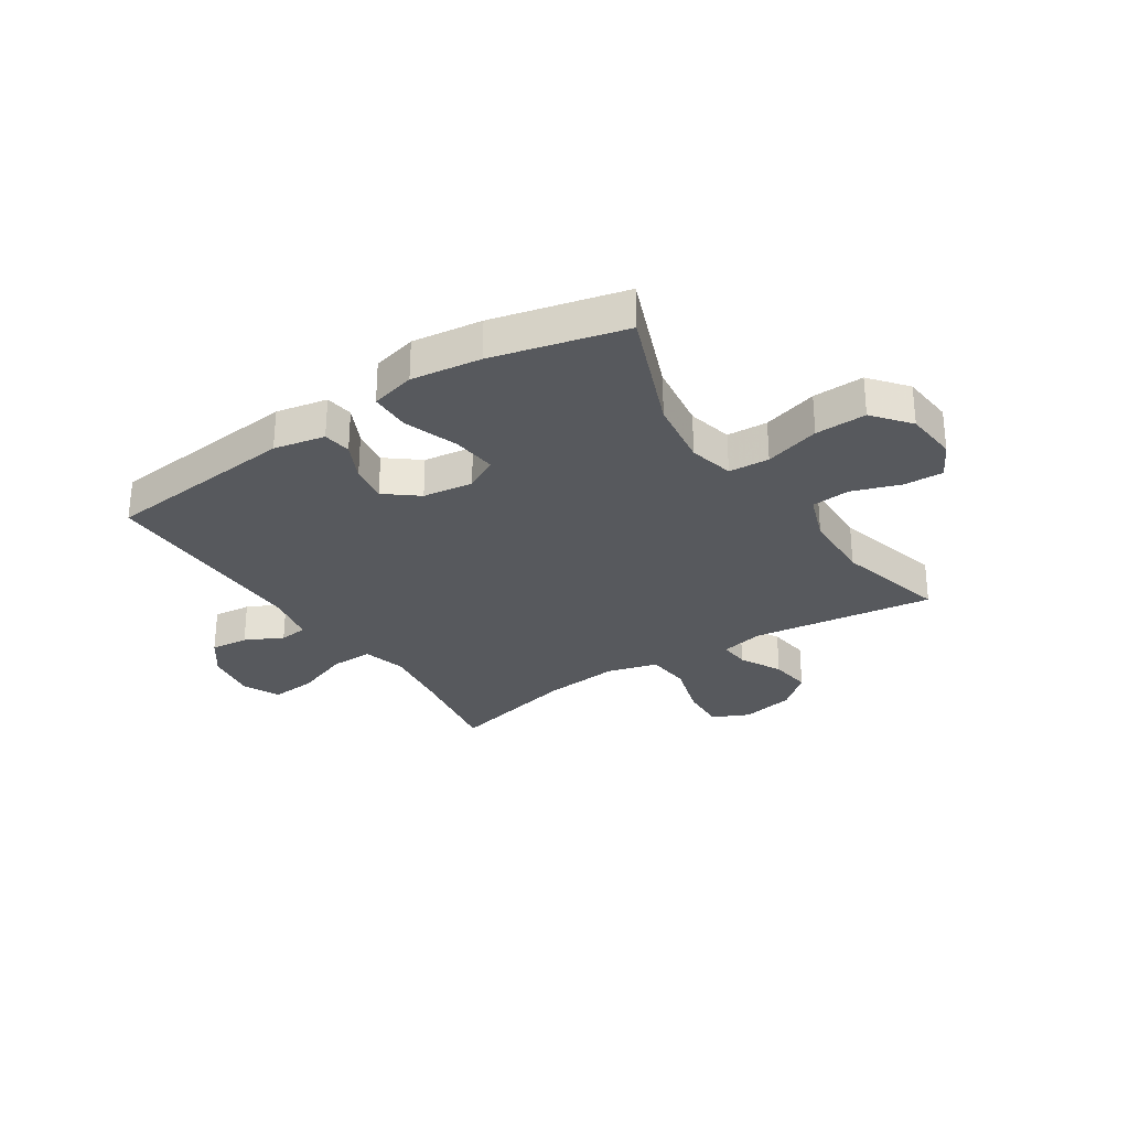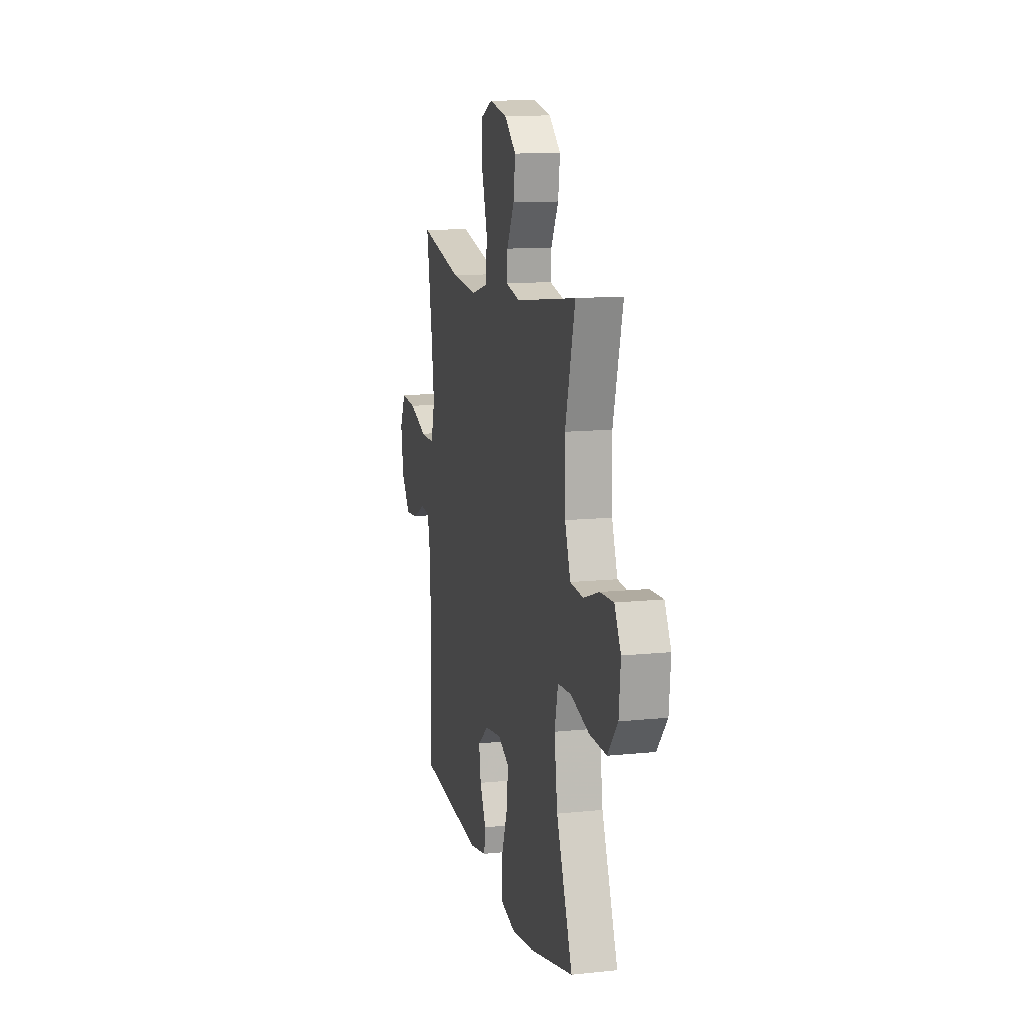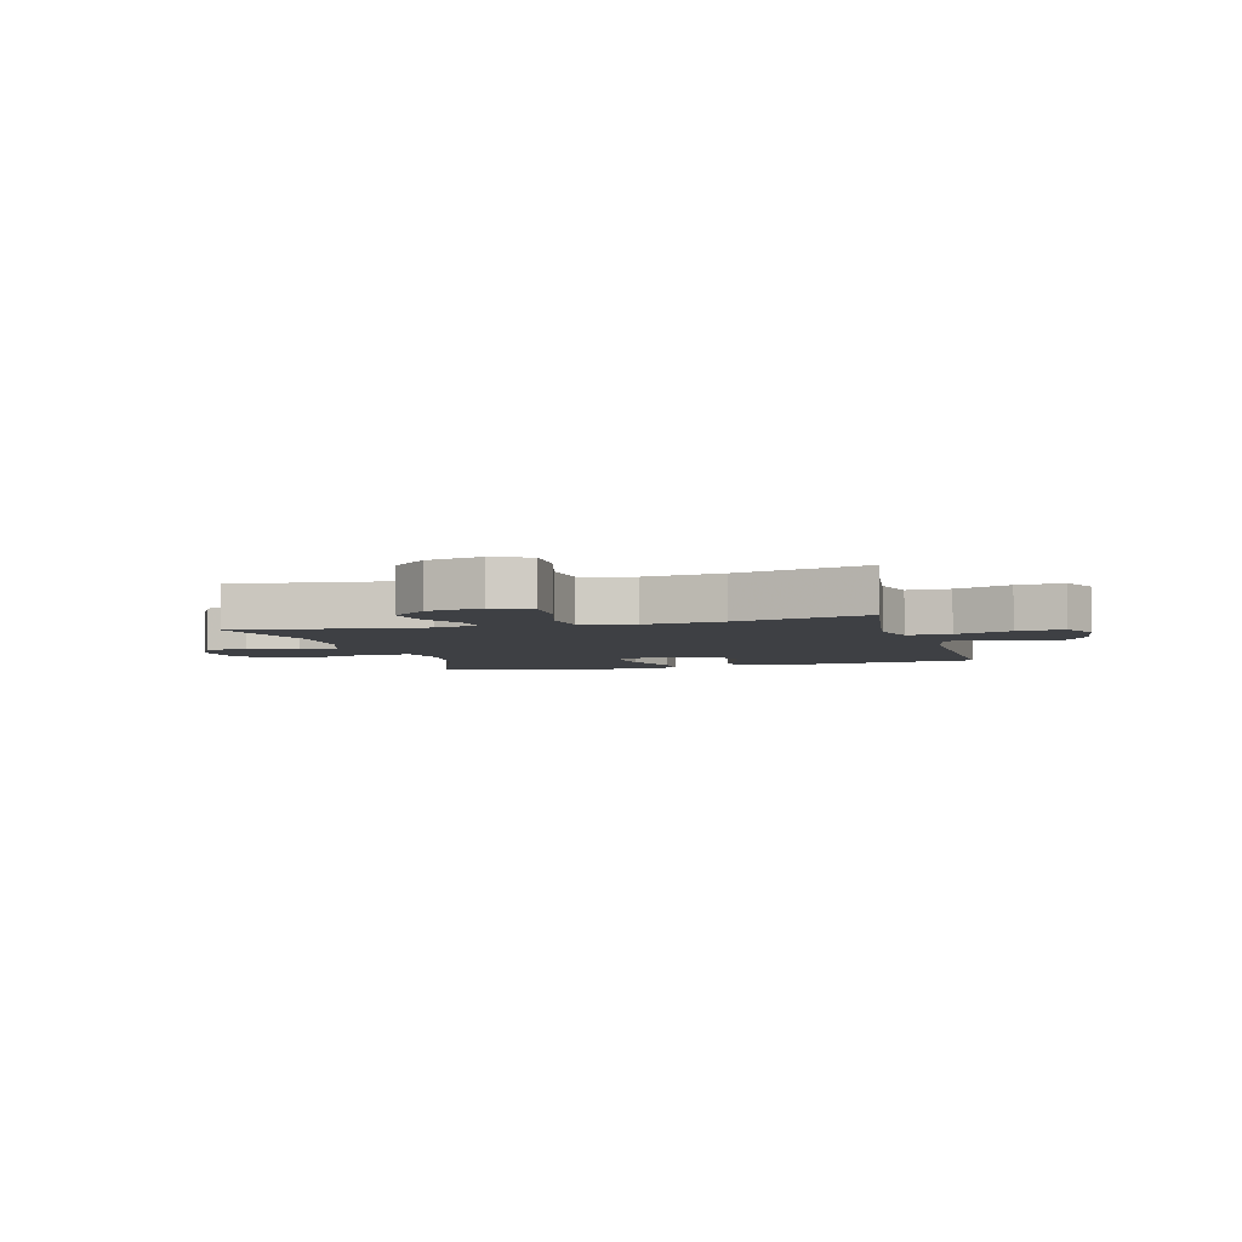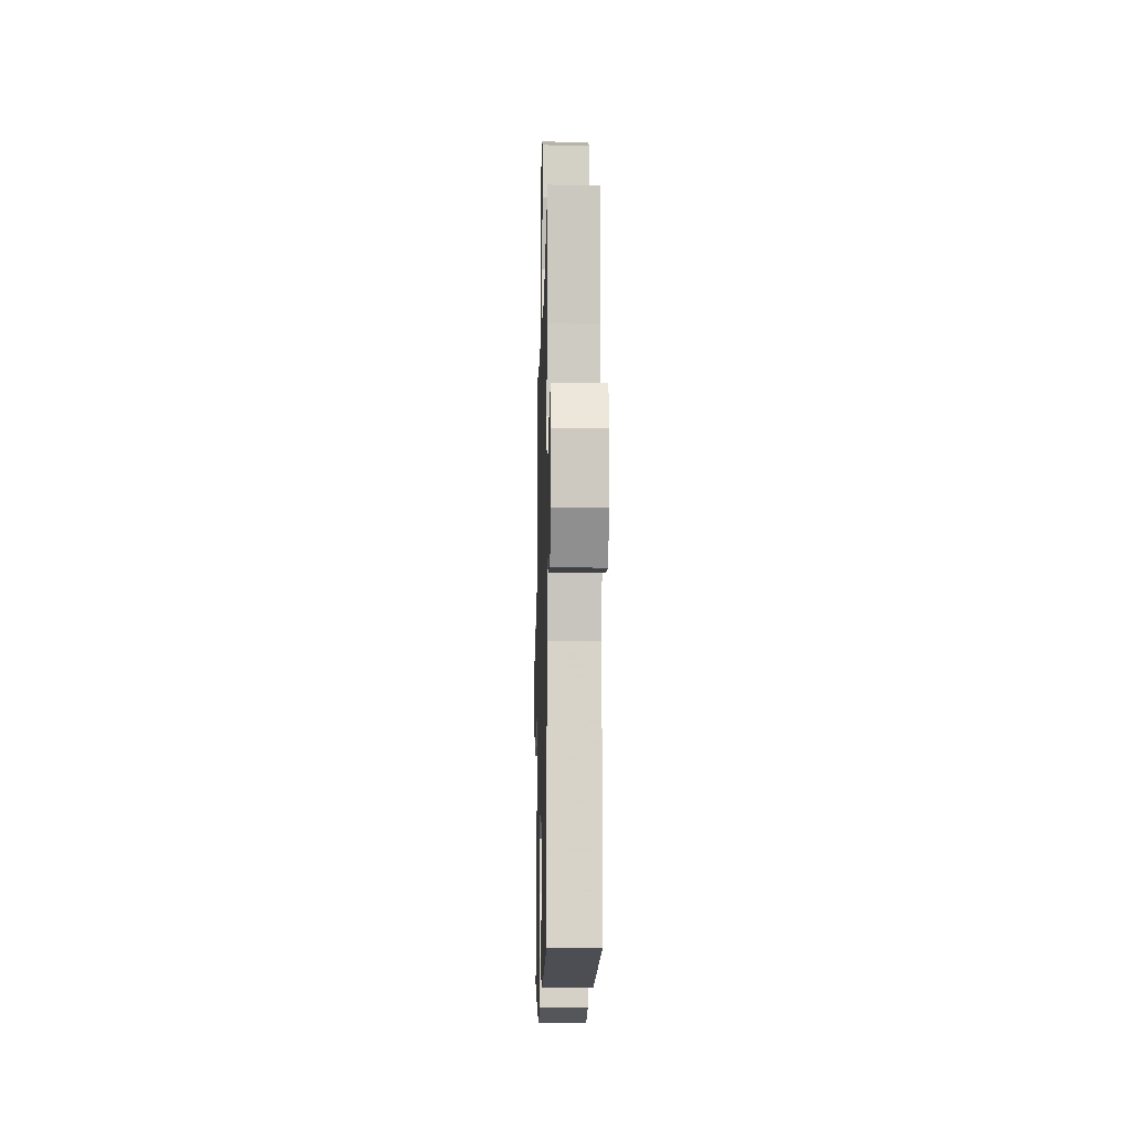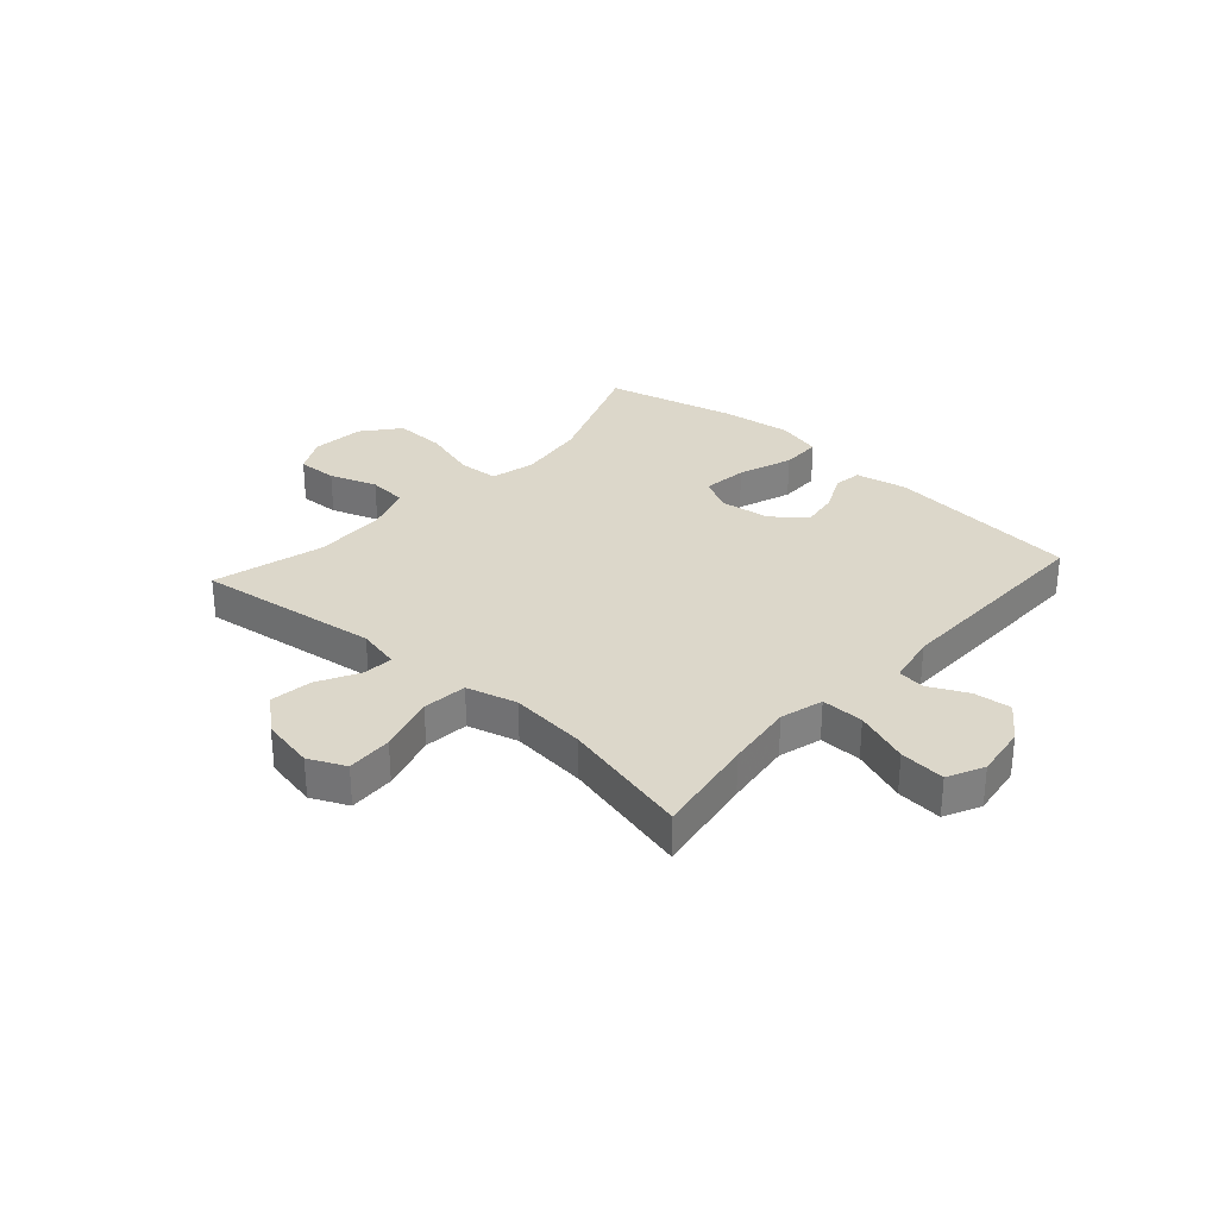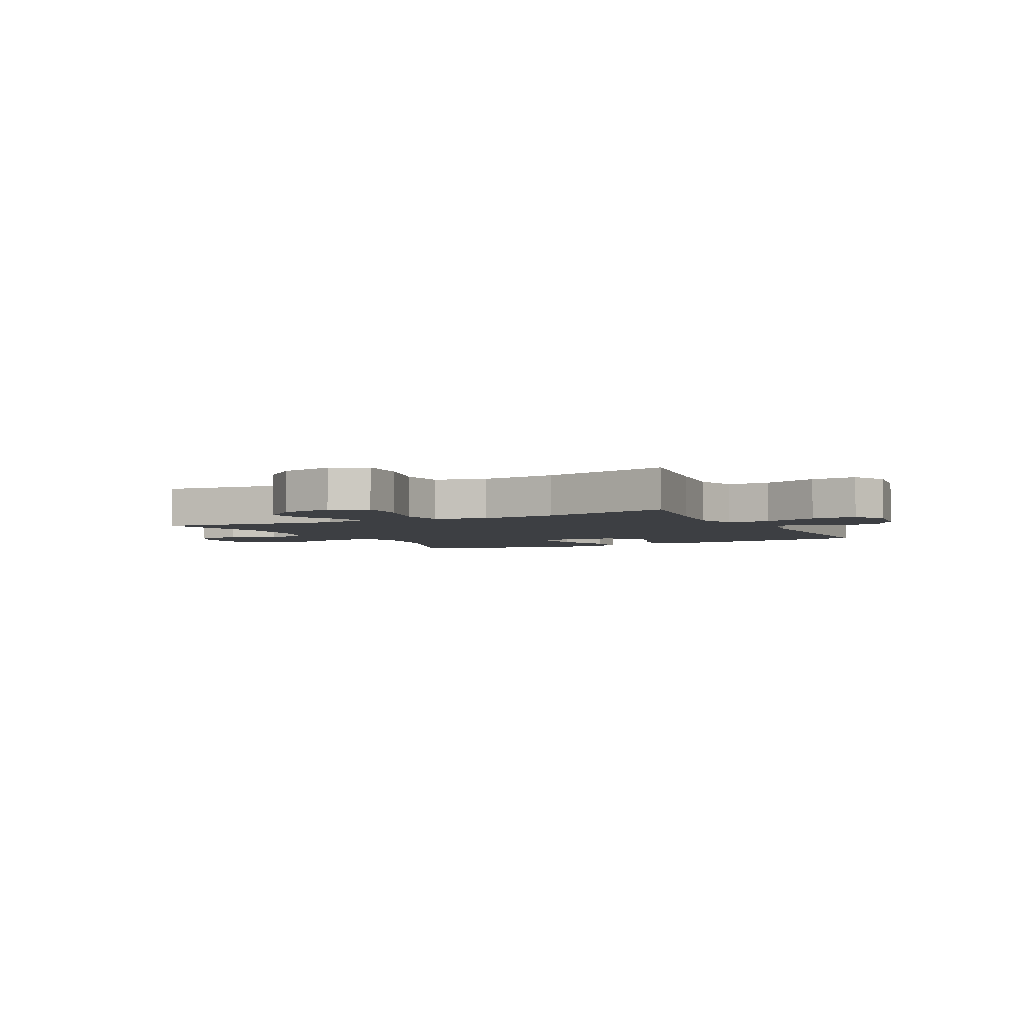
<metadata>
{"format":"obj","ext":"obj","renderer":"f3d","projection":"perspective","resolution":1024,"background":"white","views":[{"elev":-29.2,"azim":-146.8,"up":"+Y"},{"elev":12.3,"azim":-103.8,"up":"+Z"},{"elev":-4.7,"azim":15.7,"up":"+Y"},{"elev":-11.6,"azim":88.6,"up":"+Z"},{"elev":30.5,"azim":41.9,"up":"+Y"},{"elev":-3.8,"azim":27.2,"up":"+Y"}]}
</metadata>
<code>
v 0.5 0.07 0.5
v 0.47 0.07 0.318
v 0.454 0.07 0.197
v 0.475 0.07 0.121
v 0.55 0.07 0.122
v 0.647 0.07 0.158
v 0.728 0.07 0.165
v 0.759 0.07 0.101
v 0.745 0.07 0.007
v 0.698 0.07 -0.057
v 0.631 0.07 -0.05
v 0.564 0.07 -0.017
v 0.514 0.07 -0.022
v 0.496 0.07 -0.112
v 0.5 0.07 -0.5
v 0.156 0.07 -0.535
v 0.065 0.07 -0.517
v 0.058 0.07 -0.467
v 0.091 0.07 -0.399
v 0.101 0.07 -0.332
v 0.043 0.07 -0.286
v -0.046 0.07 -0.274
v -0.105 0.07 -0.305
v -0.096 0.07 -0.385
v -0.062 0.07 -0.481
v -0.063 0.07 -0.553
v -0.142 0.07 -0.573
v -0.266 0.07 -0.557
v -0.5 0.07 -0.5
v -0.414 0.07 -0.28
v -0.397 0.07 -0.158
v -0.416 0.07 -0.078
v -0.488 0.07 -0.074
v -0.586 0.07 -0.103
v -0.677 0.07 -0.106
v -0.73 0.07 -0.041
v -0.739 0.07 0.053
v -0.705 0.07 0.117
v -0.634 0.07 0.114
v -0.55 0.07 0.085
v -0.481 0.07 0.091
v -0.451 0.07 0.175
v -0.448 0.07 0.303
v -0.5 0.07 0.5
v -0.175 0.07 0.457
v -0.099 0.07 0.474
v -0.103 0.07 0.528
v -0.142 0.07 0.602
v -0.152 0.07 0.676
v -0.09 0.07 0.729
v 0.005 0.07 0.748
v 0.07 0.07 0.718
v 0.066 0.07 0.636
v 0.036 0.07 0.534
v 0.044 0.07 0.455
v 0.134 0.07 0.431
v 0.27 0.07 0.445
v 0.5 0 0.5
v 0.47 0 0.318
v 0.454 0 0.197
v 0.475 0 0.121
v 0.55 0 0.122
v 0.647 0 0.158
v 0.728 0 0.165
v 0.759 0 0.101
v 0.745 0 0.007
v 0.698 0 -0.057
v 0.631 0 -0.05
v 0.564 0 -0.017
v 0.514 0 -0.022
v 0.496 0 -0.112
v 0.5 0 -0.5
v 0.156 0 -0.535
v 0.065 0 -0.517
v 0.058 0 -0.467
v 0.091 0 -0.399
v 0.101 0 -0.332
v 0.043 0 -0.286
v -0.046 0 -0.274
v -0.105 0 -0.305
v -0.096 0 -0.385
v -0.062 0 -0.481
v -0.063 0 -0.553
v -0.142 0 -0.573
v -0.266 0 -0.557
v -0.5 0 -0.5
v -0.414 0 -0.28
v -0.397 0 -0.158
v -0.416 0 -0.078
v -0.488 0 -0.074
v -0.586 0 -0.103
v -0.677 0 -0.106
v -0.73 0 -0.041
v -0.739 0 0.053
v -0.705 0 0.117
v -0.634 0 0.114
v -0.55 0 0.085
v -0.481 0 0.091
v -0.451 0 0.175
v -0.448 0 0.303
v -0.5 0 0.5
v -0.175 0 0.457
v -0.099 0 0.474
v -0.103 0 0.528
v -0.142 0 0.602
v -0.152 0 0.676
v -0.09 0 0.729
v 0.005 0 0.748
v 0.07 0 0.718
v 0.066 0 0.636
v 0.036 0 0.534
v 0.044 0 0.455
v 0.134 0 0.431
v 0.27 0 0.445
f 52 53 54
f 51 52 54
f 50 51 54
f 49 50 54
f 48 49 54
f 47 48 54
f 46 47 54 55
f 45 46 55 56
f 43 44 45
f 42 43 45 56
f 38 39 40
f 37 38 40
f 36 37 40
f 35 36 40
f 34 35 40
f 33 34 40
f 32 33 40 41
f 28 29 30
f 27 28 30
f 26 27 30
f 25 26 30
f 24 25 30
f 23 24 30 31
f 22 23 31 32
f 17 18 19
f 16 17 19
f 15 16 19
f 14 15 19
f 13 14 19 20
f 10 11 12
f 9 10 12
f 8 9 12
f 7 8 12
f 6 7 12
f 5 6 12
f 4 5 12 13
f 13 20 21
f 4 13 21
f 3 4 21
f 57 1 2
f 42 56 57
f 41 42 57
f 32 41 57
f 22 32 57
f 21 22 57
f 3 21 57
f 2 3 57
f 111 110 109
f 111 109 108
f 111 108 107
f 111 107 106
f 111 106 105
f 111 105 104
f 112 111 104 103
f 113 112 103 102
f 102 101 100
f 113 102 100 99
f 97 96 95
f 97 95 94
f 97 94 93
f 97 93 92
f 97 92 91
f 97 91 90
f 98 97 90 89
f 87 86 85
f 87 85 84
f 87 84 83
f 87 83 82
f 87 82 81
f 88 87 81 80
f 89 88 80 79
f 76 75 74
f 76 74 73
f 76 73 72
f 76 72 71
f 77 76 71 70
f 69 68 67
f 69 67 66
f 69 66 65
f 69 65 64
f 69 64 63
f 69 63 62
f 70 69 62 61
f 78 77 70
f 78 70 61
f 78 61 60
f 59 58 114
f 114 113 99
f 114 99 98
f 114 98 89
f 114 89 79
f 114 79 78
f 114 78 60
f 114 60 59
f 1 58 59 2
f 2 59 60 3
f 3 60 61 4
f 4 61 62 5
f 5 62 63 6
f 6 63 64 7
f 7 64 65 8
f 8 65 66 9
f 9 66 67 10
f 10 67 68 11
f 11 68 69 12
f 12 69 70 13
f 13 70 71 14
f 14 71 72 15
f 15 72 73 16
f 16 73 74 17
f 17 74 75 18
f 18 75 76 19
f 19 76 77 20
f 20 77 78 21
f 21 78 79 22
f 22 79 80 23
f 23 80 81 24
f 24 81 82 25
f 25 82 83 26
f 26 83 84 27
f 27 84 85 28
f 28 85 86 29
f 29 86 87 30
f 30 87 88 31
f 31 88 89 32
f 32 89 90 33
f 33 90 91 34
f 34 91 92 35
f 35 92 93 36
f 36 93 94 37
f 37 94 95 38
f 38 95 96 39
f 39 96 97 40
f 40 97 98 41
f 41 98 99 42
f 42 99 100 43
f 43 100 101 44
f 44 101 102 45
f 45 102 103 46
f 46 103 104 47
f 47 104 105 48
f 48 105 106 49
f 49 106 107 50
f 50 107 108 51
f 51 108 109 52
f 52 109 110 53
f 53 110 111 54
f 54 111 112 55
f 55 112 113 56
f 56 113 114 57
f 57 114 58 1

</code>
